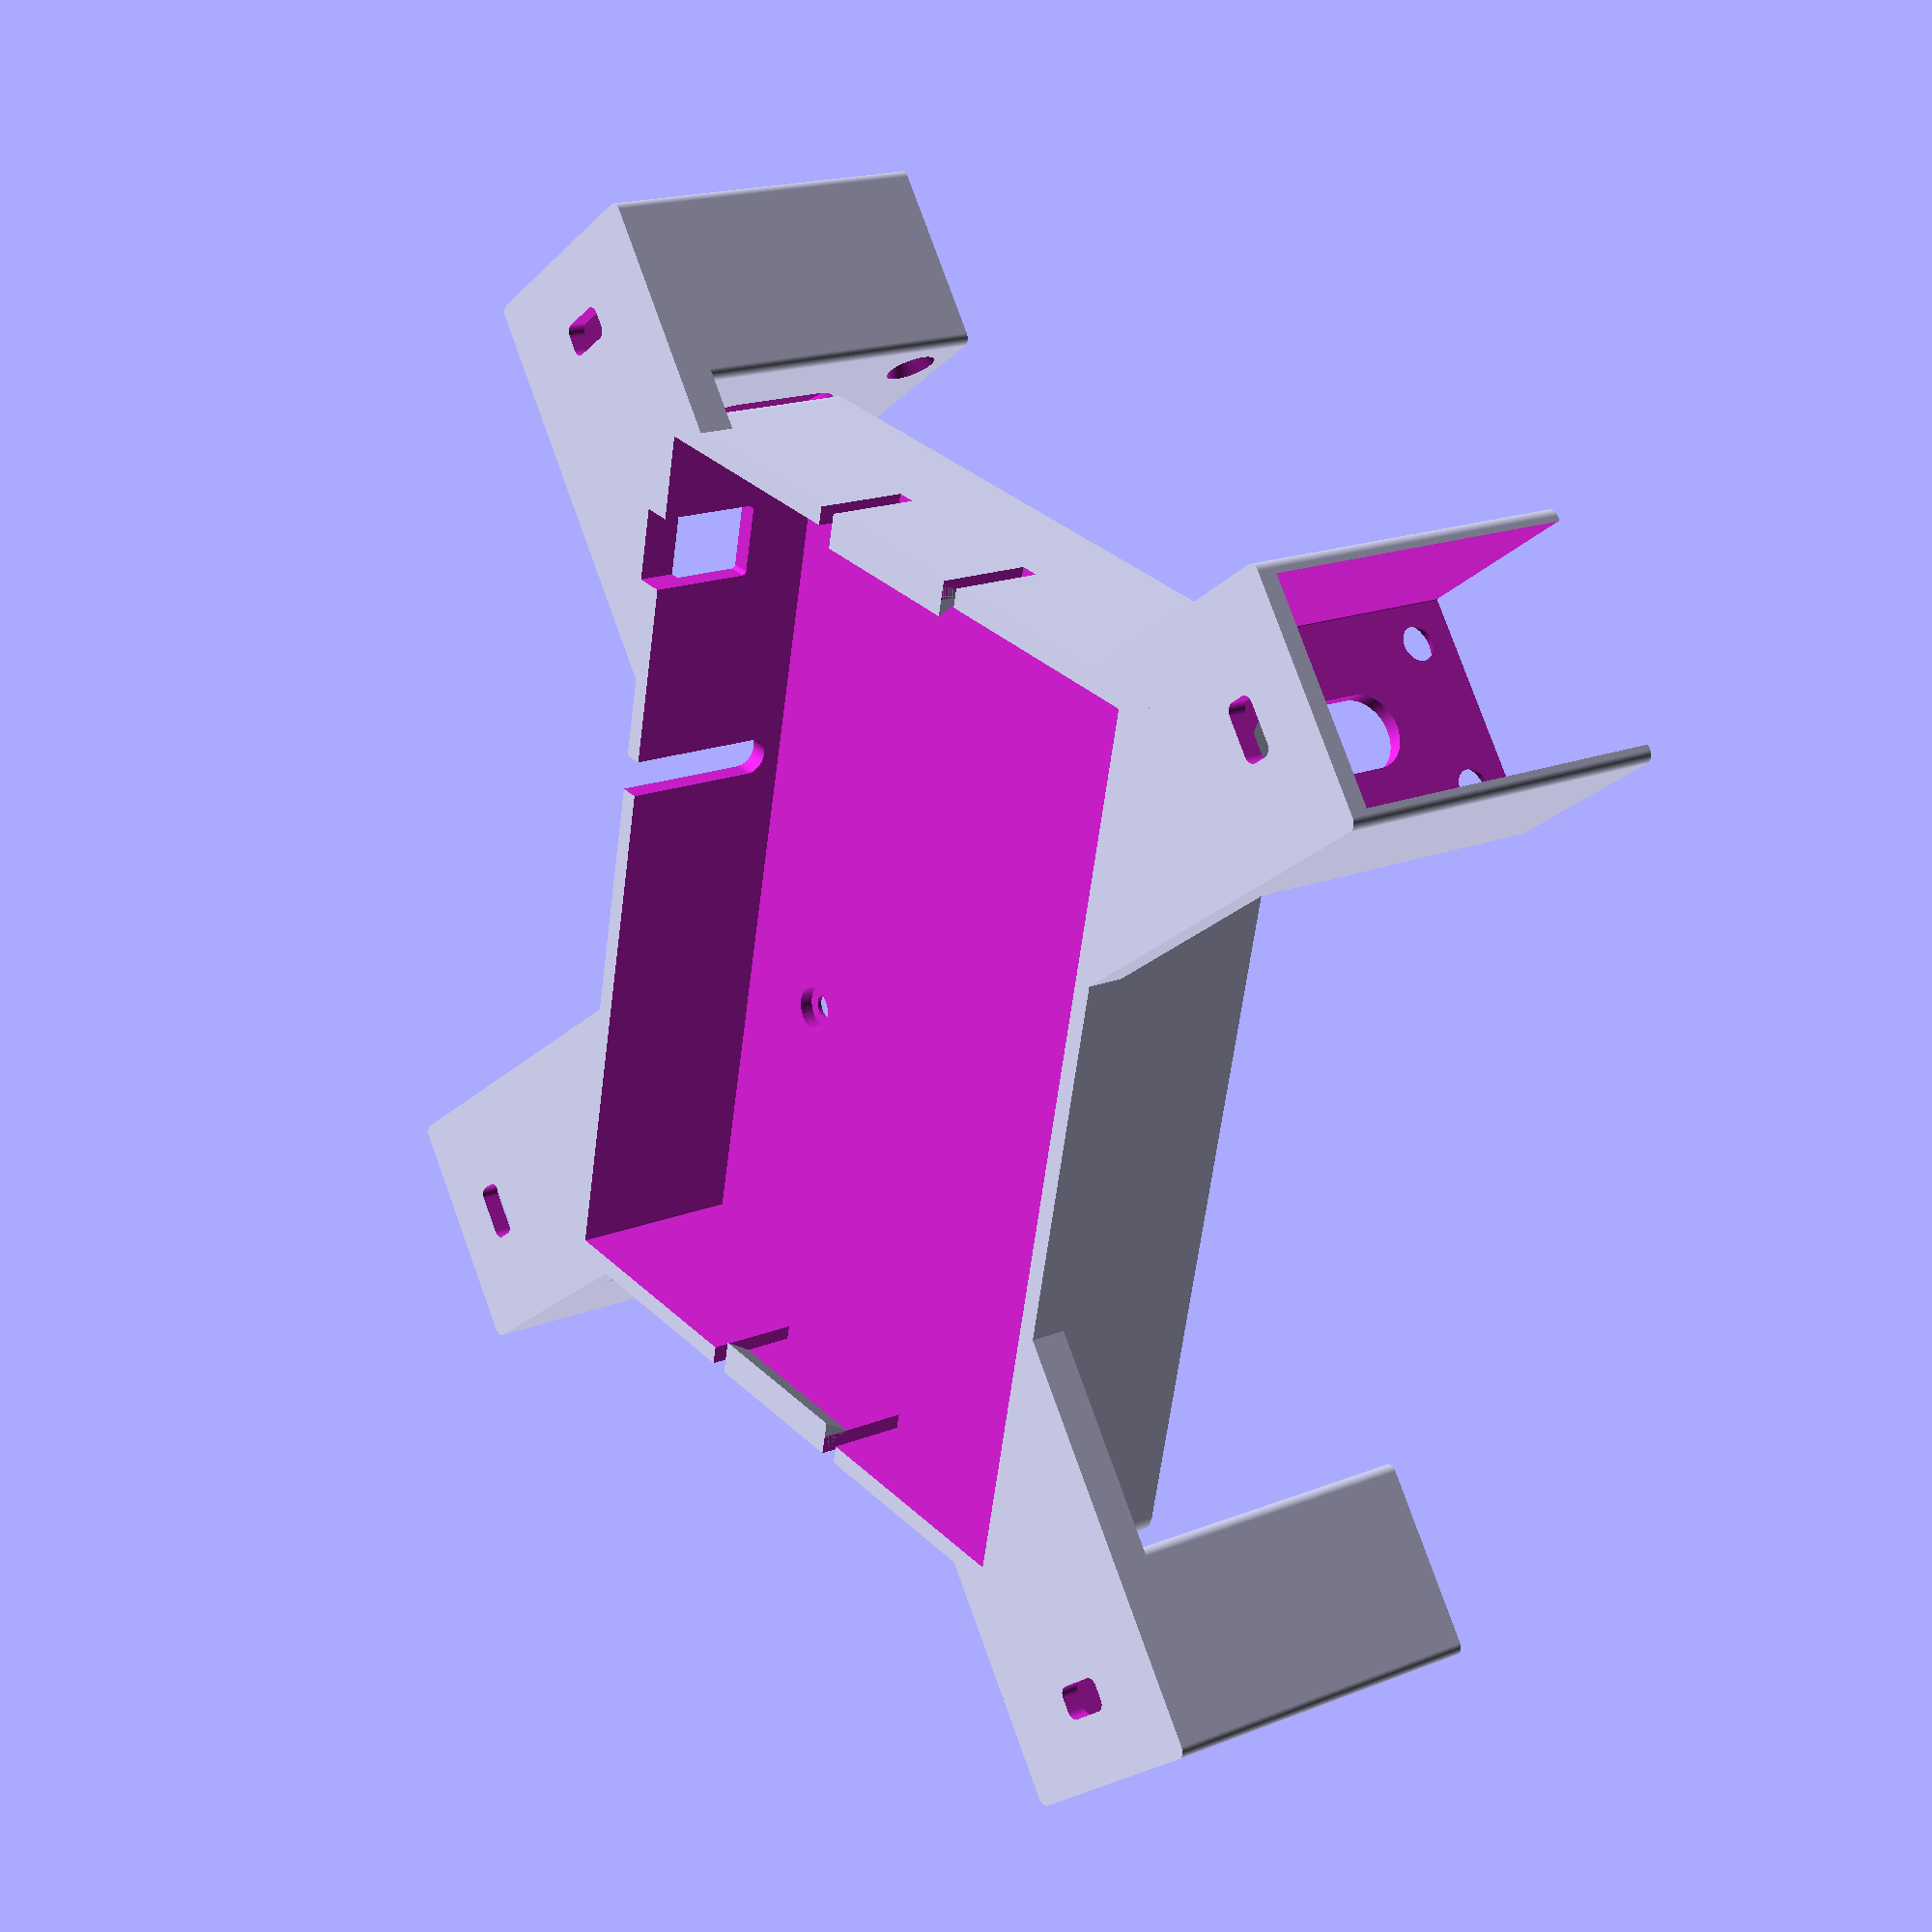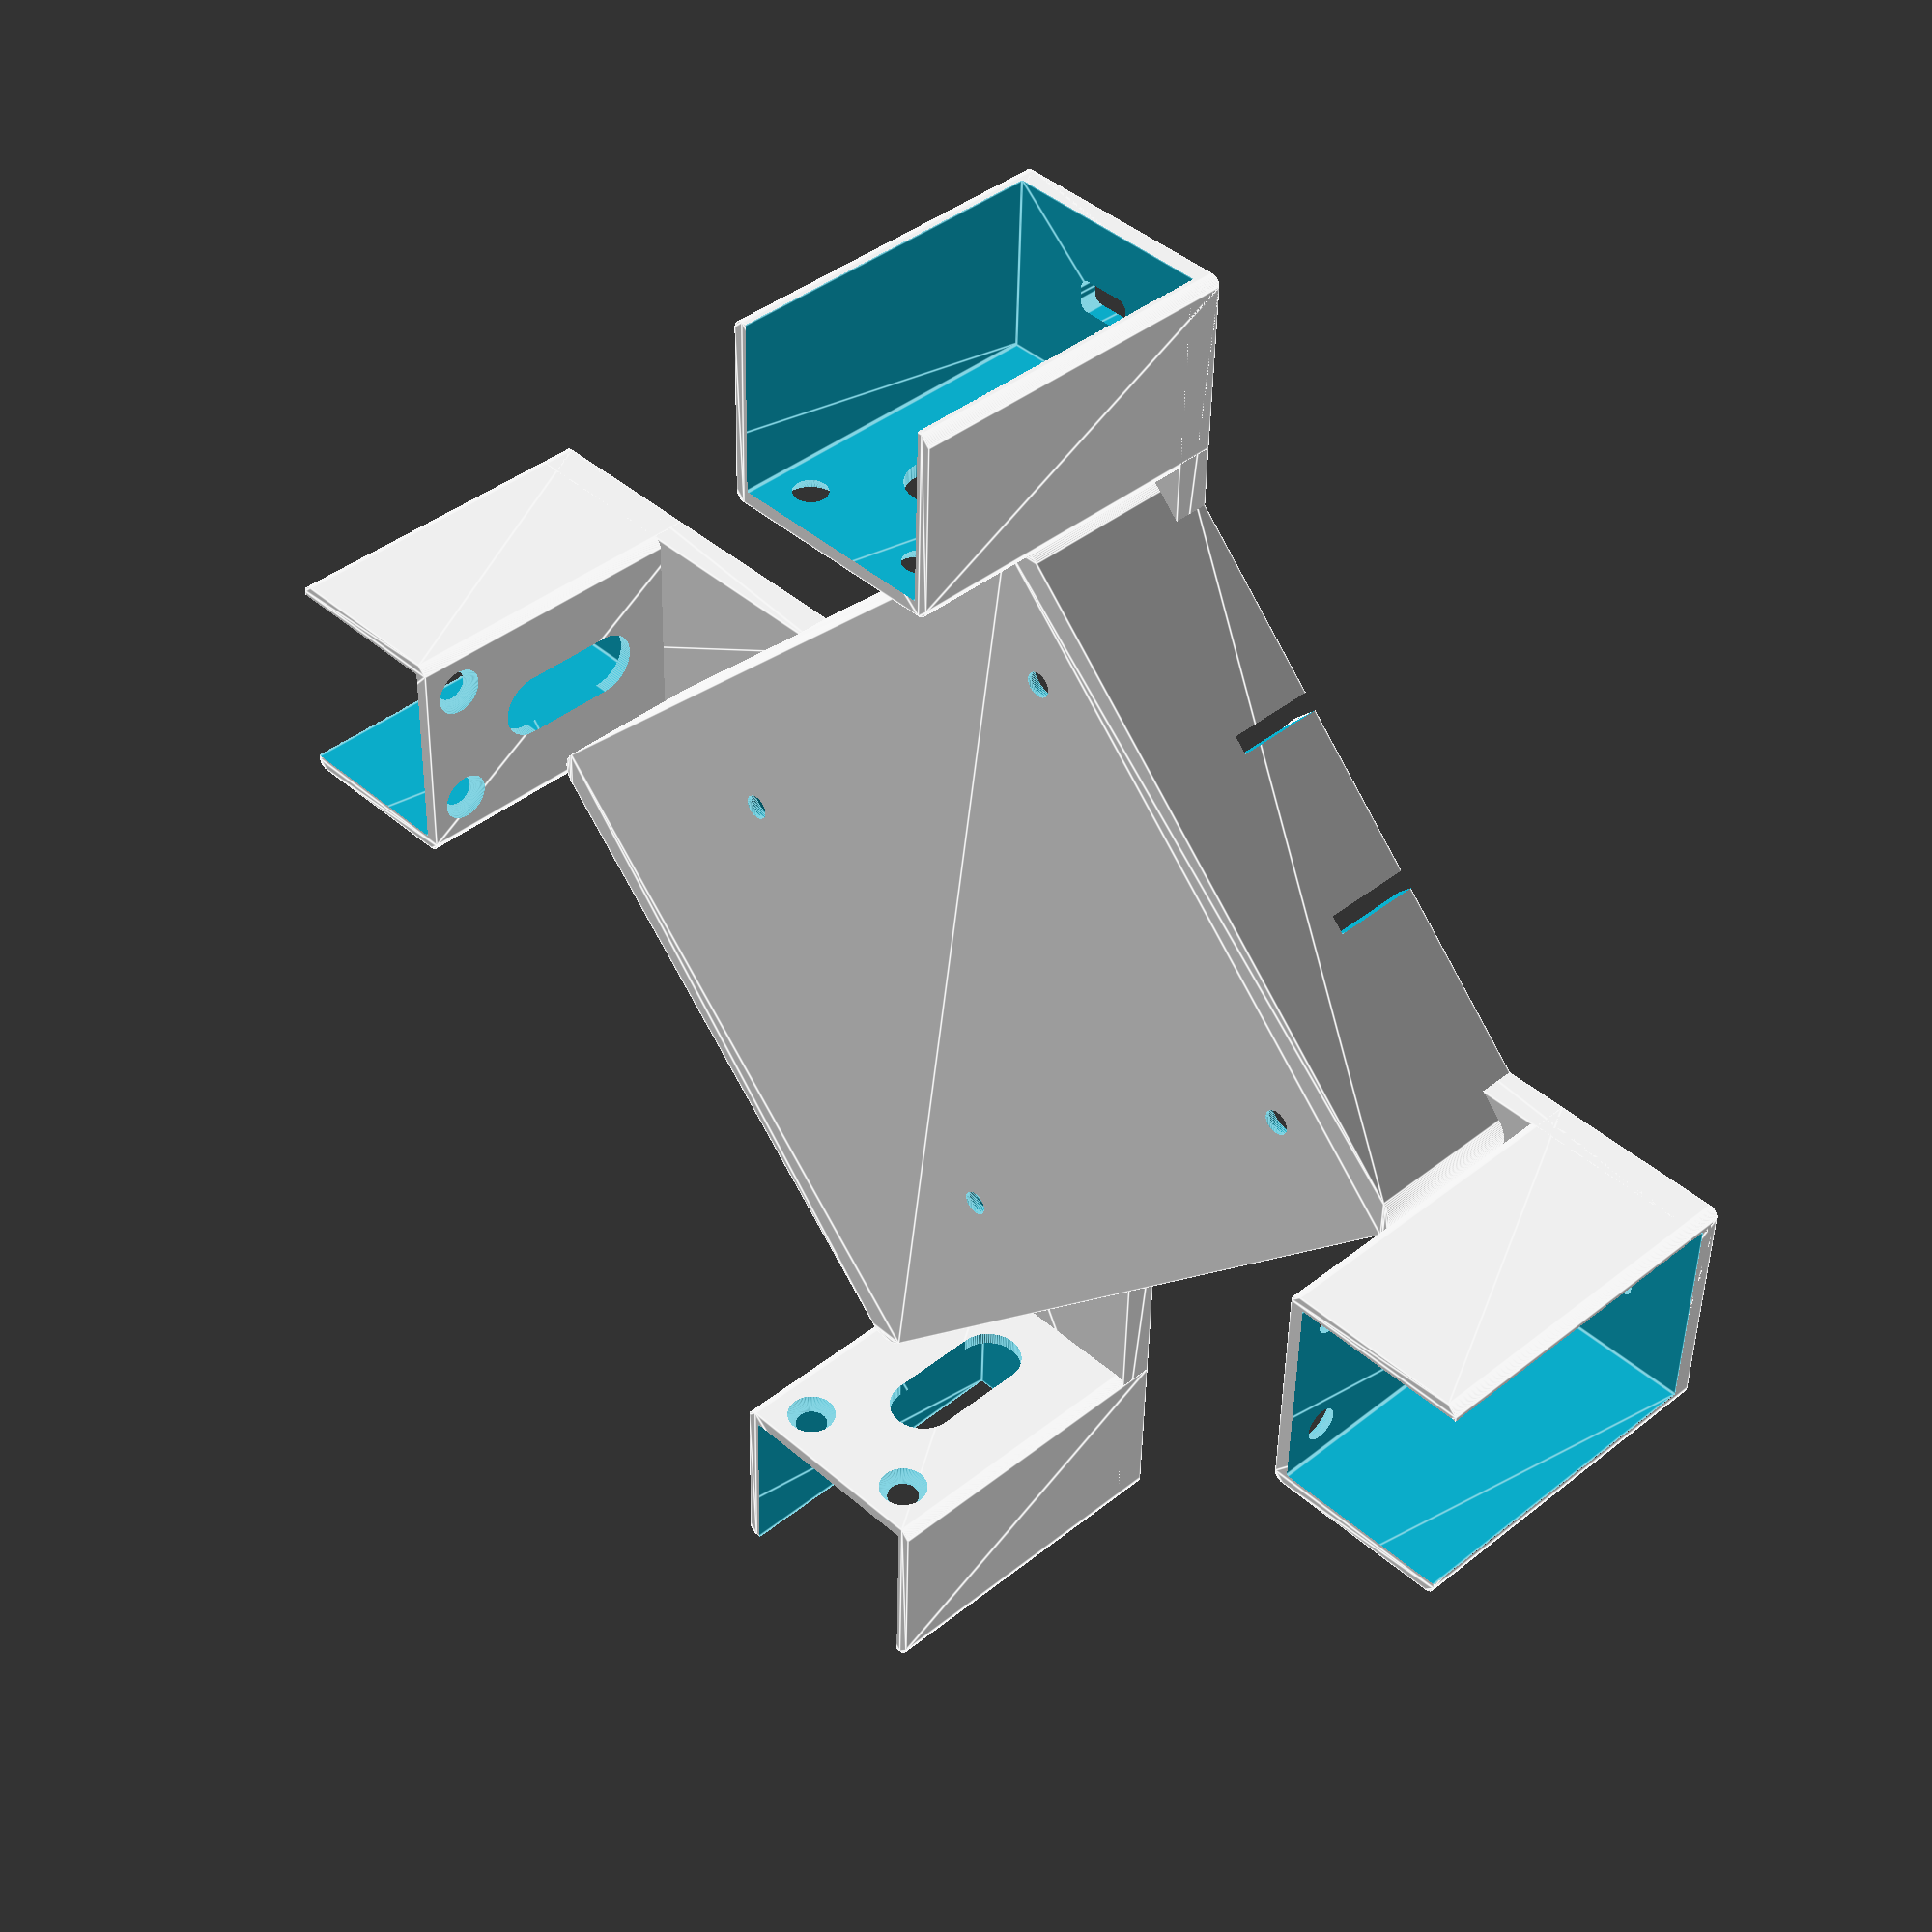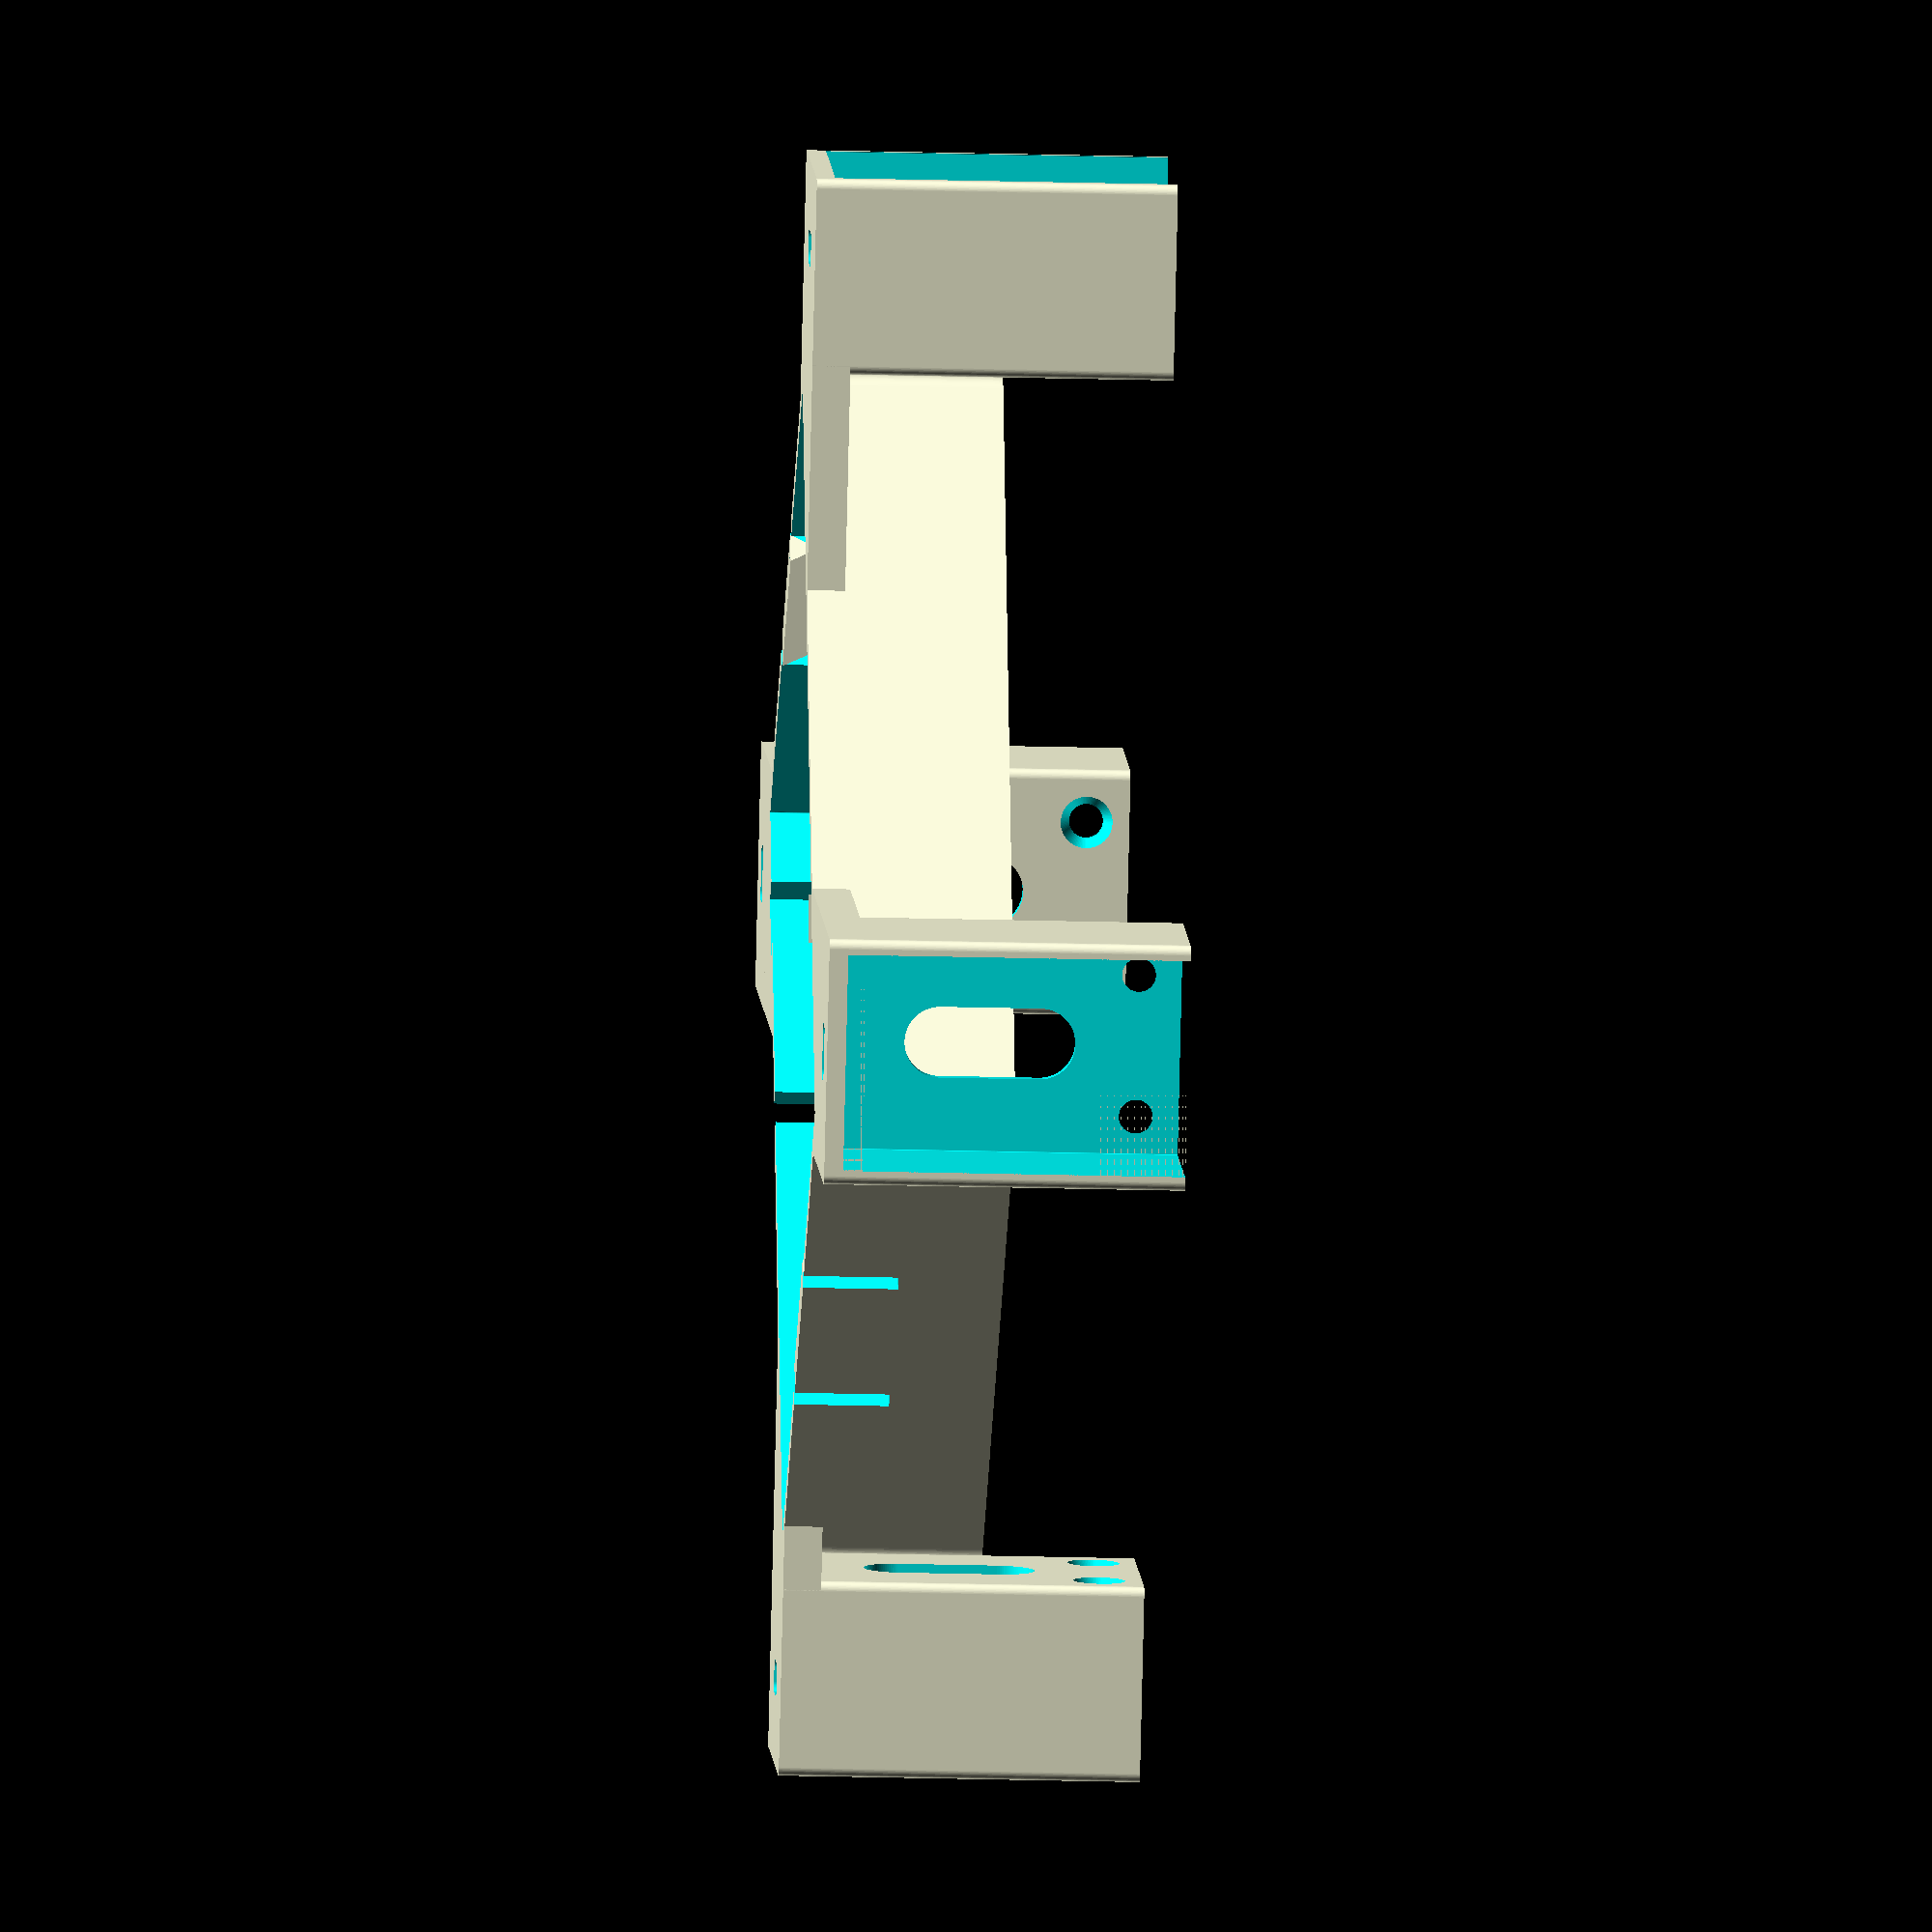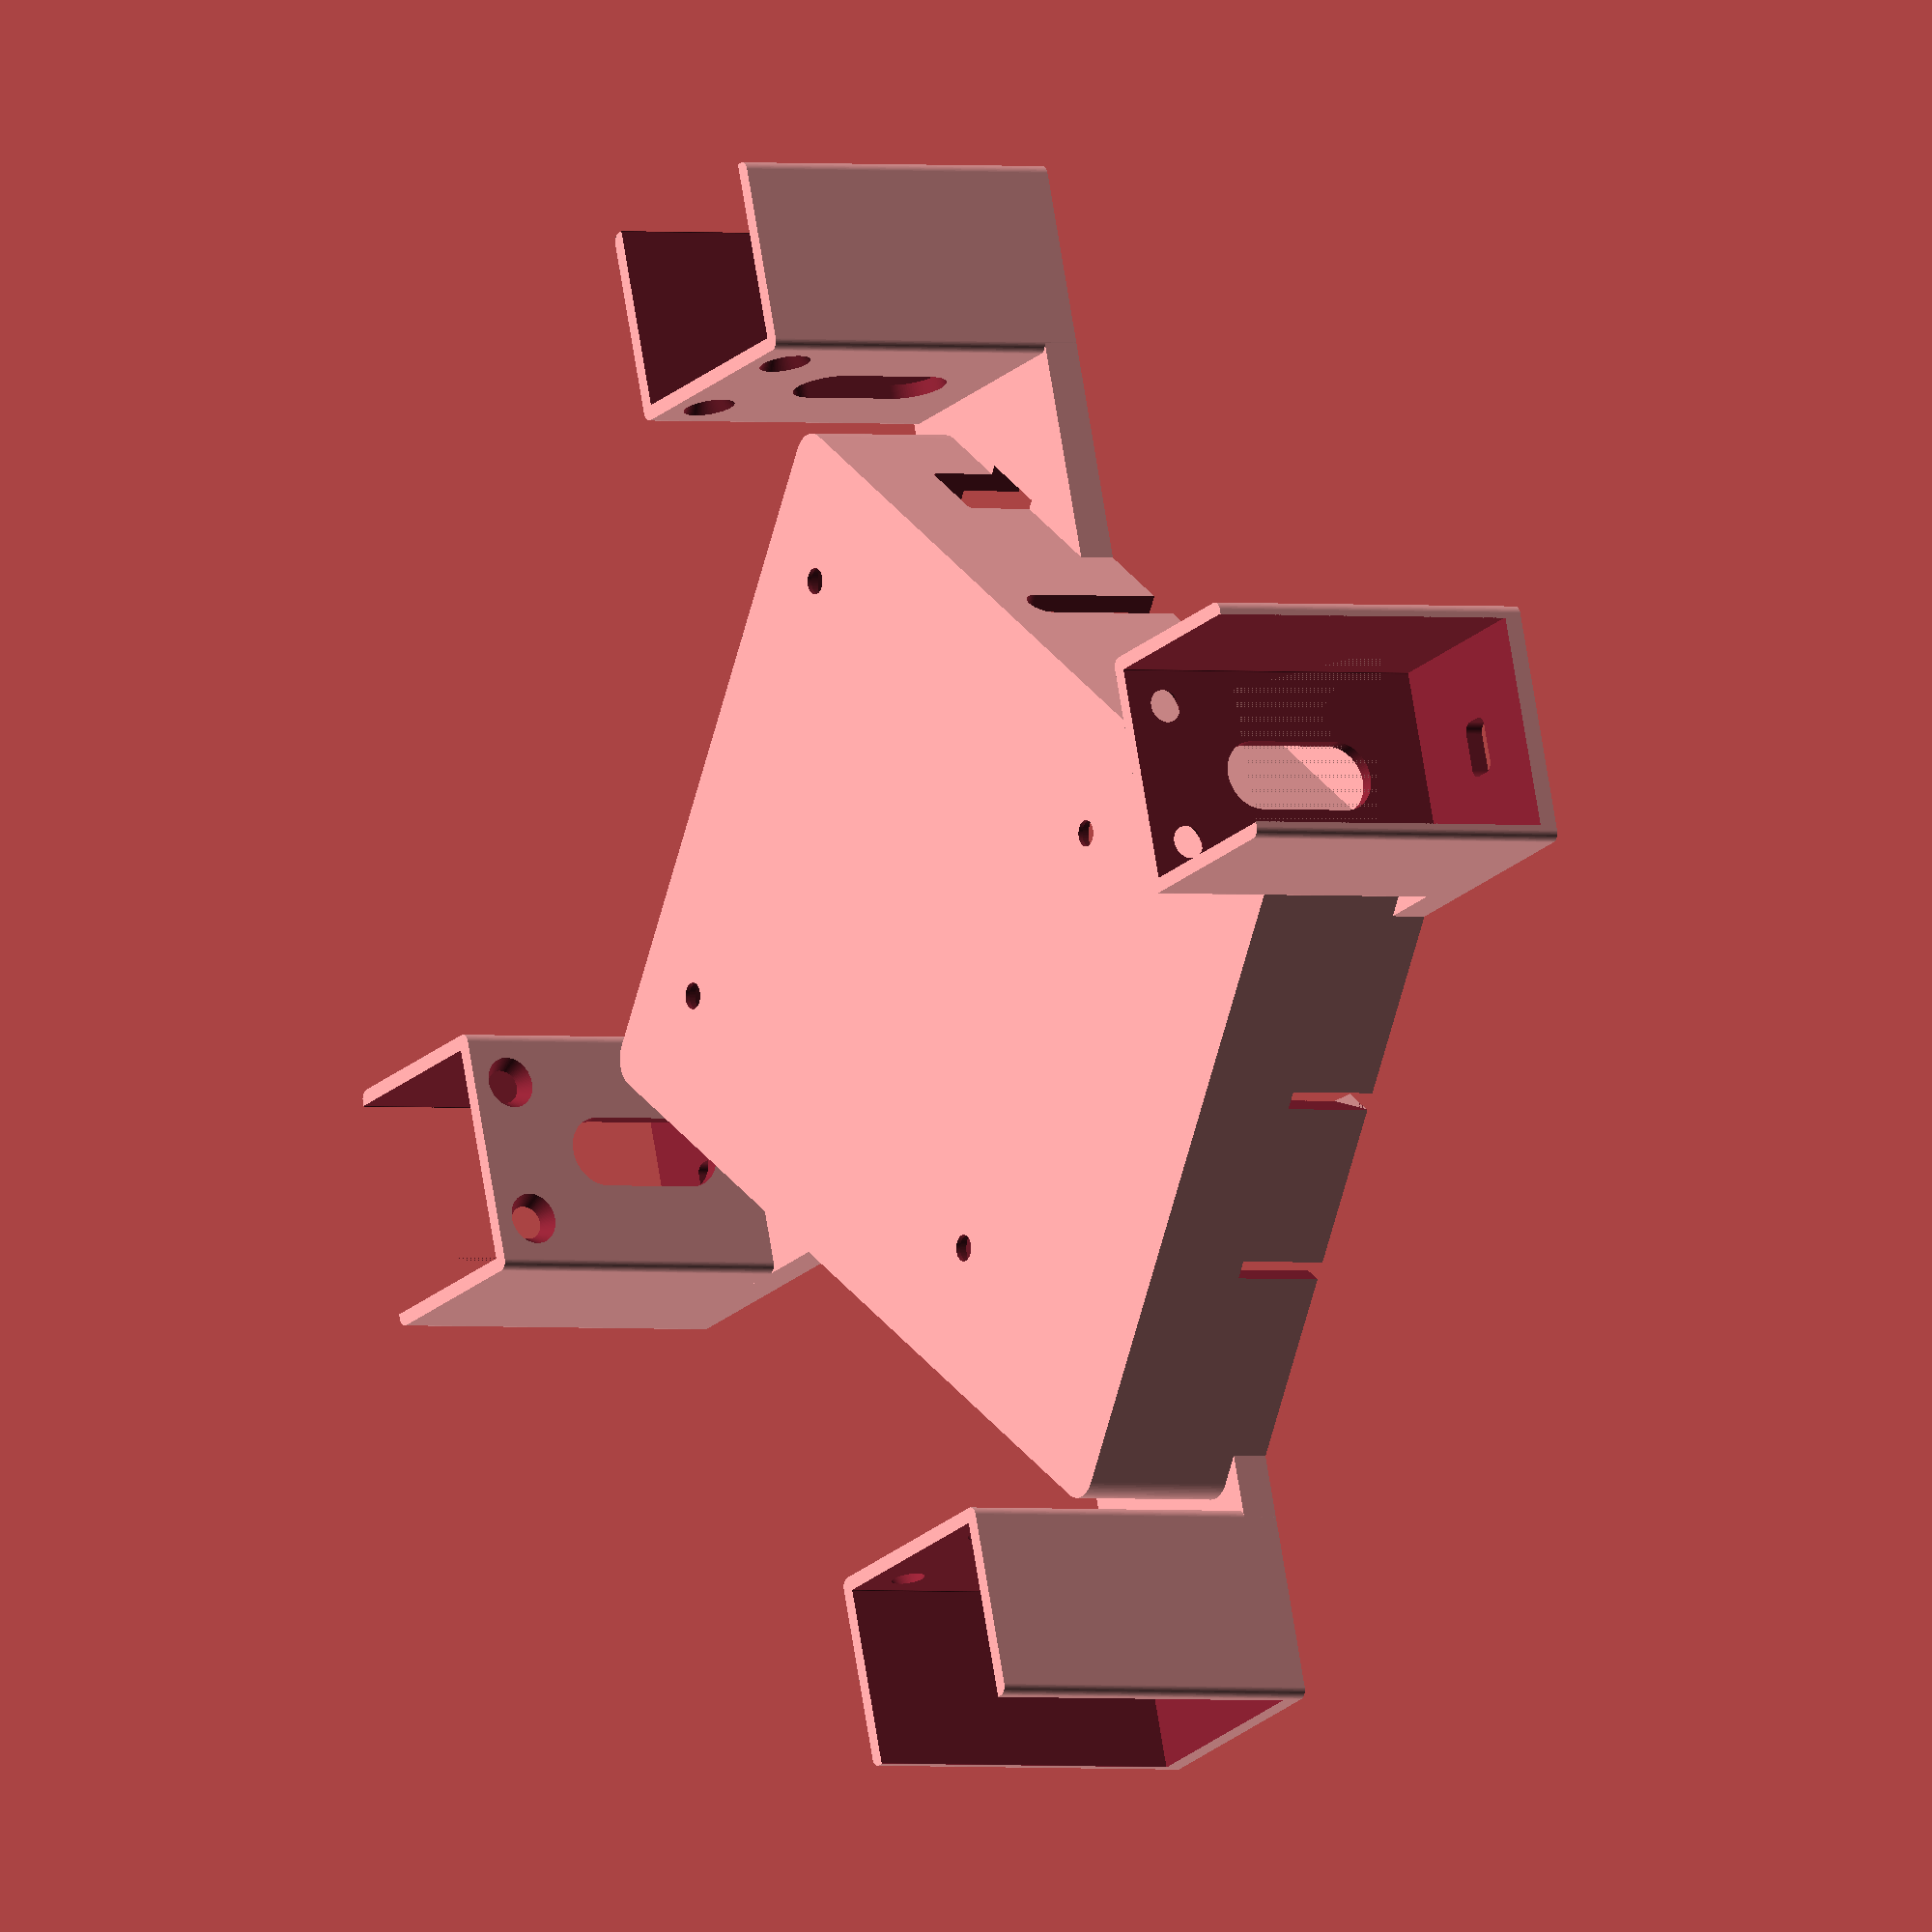
<openscad>

$fn=100;
motor_dim=[22.5,18.7]+[0.5,0.5];
raspi_hole_dim=[56-7,65-7];
raspi_dim=[56,85];
battery_case_dim=[72,96,19]+[0.5,0.5,0];
module  minkowski_square(dimension, r=2,center=false)
{   
    minkowski()
    {
        if(center){
            square([dimension.x-r*2,dimension.y-r*2],center=true);
        }else{
            translate([r, r])
            square([dimension.x-r*2,dimension.y-r*2]);
        }
        circle(r=r);
    }
}
module mobility_base(){
    difference()
    {
        union()
        {
            outer_dim=battery_case_dim+[4,4];
            linear_extrude(height=battery_case_dim.z+2){
                minkowski_square(outer_dim,r=3,center=true);
            }
            //motor
            for(i=[0:3])
            {
                rotate(i*90+45)
                translate([0,150/2,0])
                {
                    linear_extrude(height=4){
                        translate([0,-30/2-0.01])
                        minkowski_square(motor_dim+[3,30],r=1,center=true);
                    }
                    linear_extrude(height=38){
                        translate([0,-1.5/2-0.01])
                        minkowski_square(motor_dim+[3,1.5],r=1,center=true);
                    }
                }
            }
        }
        //battery
        translate([0,0,-0.01])
        linear_extrude(height=battery_case_dim.z){
            minkowski_square(battery_case_dim,r=0.1,center=true);
        }
        
        //motor
        translate([0,0,-0.01])
        for(i=[0:3])
        {
            rotate(i*90+45)
            translate([0,150/2,2])
            {
                linear_extrude(height=100){
                    minkowski_square(motor_dim,r=0.1,center=true);
                }
                translate([0,1.5/2,0])
                linear_extrude(height=100,center=true){
                    minkowski_square([5,2.5]+[1,1],r=1,center=true);
                }
                translate([0,0,16])
                minkowski()
                {
                    cube([0.01,0.01,18-7.5],center=true);
                    rotate([90,0,0])
                    cylinder(r=7.5/2,h=25,center=true);
                }
                
                for(i=[-1,1])
                translate([i*7.5,-motor_dim.y/2-1.5/2,31.5])
                rotate([90,0,0])
                cylinder(r1=3.5/2,r2=5.5/2,h=1.6,center=true);
            }
        }
        
        //battery holder
        for(i=[-1,1])
        translate([i*20/2,0,-100/2+10])
        cube([2,200,100],center=true);
        
        //cable slit
        translate([battery_case_dim.x/2,9,-100/2+15])
        minkowski()
        {
            cube([0.01,0.01,100],center=true);
            rotate([90,0,90])
            cylinder(r=4/2,h=10,center=true);
        }
        //switch slit
        translate([battery_case_dim.x/2,35,-100/2+11])
        minkowski()
        {
            cube([0.01,7,100],center=true);
            rotate([90,0,90])
            cylinder(r=1/2,h=6,center=true);
        }
        
        //raspi hole
        offset=raspi_dim.y/2-(raspi_hole_dim.y+3.5)/2;
        for(y=[-raspi_hole_dim.y/2+offset,raspi_hole_dim.y/2+offset])
        for(x=[-raspi_hole_dim.x/2,raspi_hole_dim.x/2])
        translate([x,y,battery_case_dim.z+1.5])
        {
            translate([0,0,100/2-0.01])
            cylinder(r=2.8/2,h=100,center=true);
            translate([0,0,-100/2])
            cylinder(r=5/2,h=100,center=true);
        }
    }
        
    //battery holder
    for(i=[-1,1])
    mirror([0,i+1,0])
    translate([0,battery_case_dim.y/2,2/2])
    rotate([90,30,90])
    cylinder(r=2,h=20-2,$fn=3,center=true);
}

if(false){
        translate([0,0,50])
            minkowski_square(raspi_dim,center=true);
mobility_base();
}else{
mobility_base();
}
</openscad>
<views>
elev=162.8 azim=168.0 roll=308.8 proj=p view=wireframe
elev=139.1 azim=226.7 roll=134.3 proj=p view=edges
elev=202.1 azim=195.8 roll=272.8 proj=o view=solid
elev=181.1 azim=118.1 roll=123.8 proj=o view=wireframe
</views>
